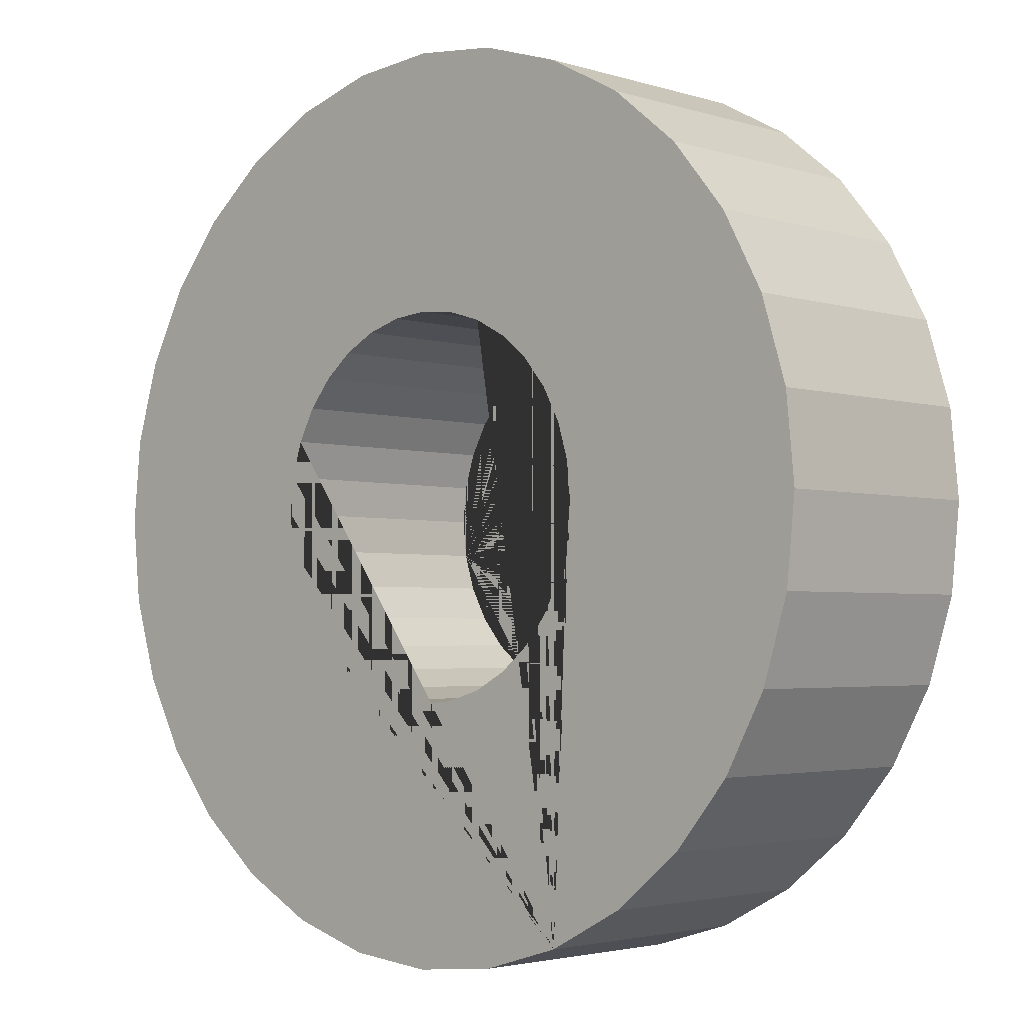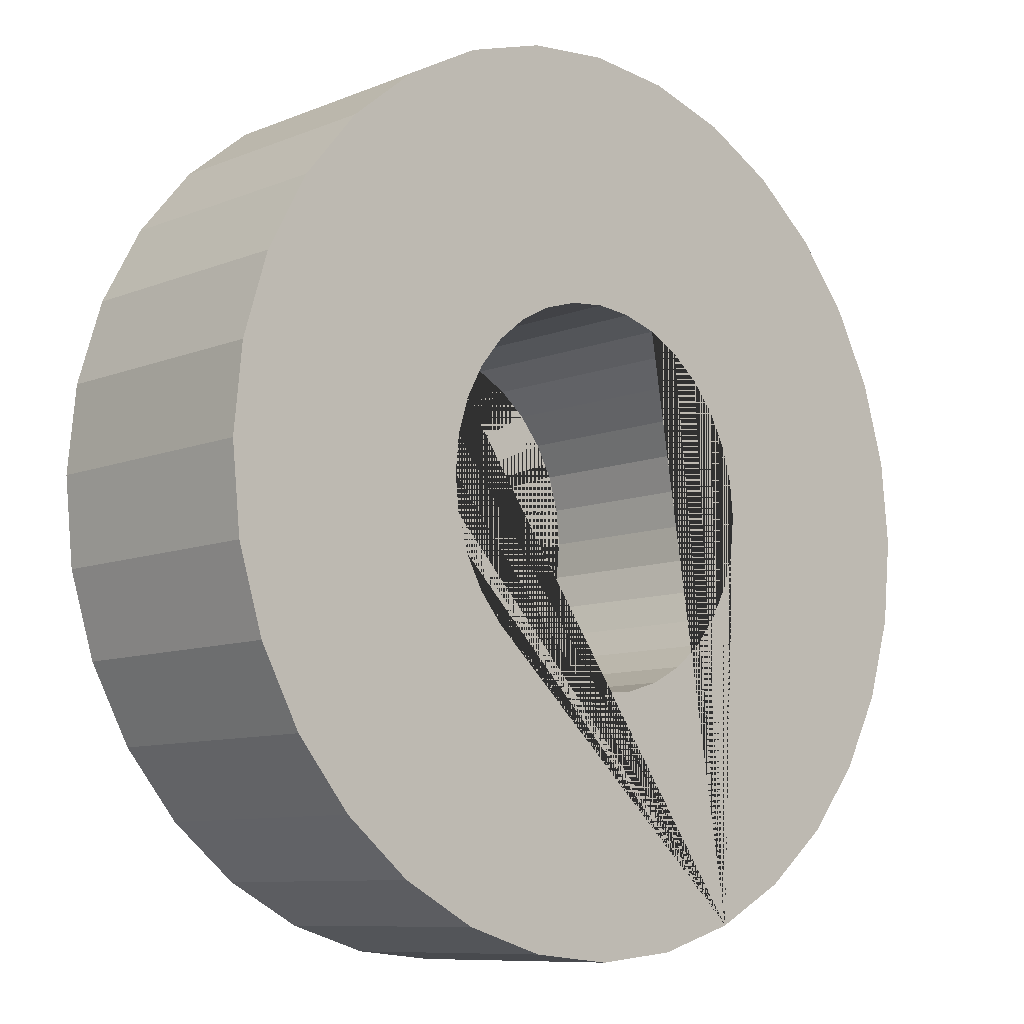
<metadata>
{"format":"obj","ext":"obj","renderer":"f3d","projection":"perspective","resolution":1024,"background":"white","views":[{"elev":-2.9,"azim":-137.1,"up":"+Z"},{"elev":-9.2,"azim":136.7,"up":"+Z"}]}
</metadata>
<code>
o Gear
v 0.7 -0.2 0
v 0.694 -0.2 -0.09137
v 0.6761 -0.2 -0.1812
v 0.6467 -0.2 -0.2679
v 0.9 -0.2 0
v 0.8923 -0.2 -0.1175
v 0.8693 -0.2 -0.2329
v 0.8315 -0.2 -0.3444
v 0.9914 -0.2 -0.1305
v 0.9659 -0.2 -0.2588
v 0.9239 -0.2 -0.3827
v 1.085 -0.2 -0.1796
v 1.063 -0.2 -0.2847
v 1.03 -0.2 -0.3871
v 0.7 0.2 0
v 0.694 0.2 -0.09137
v 0.6761 0.2 -0.1812
v 0.6467 0.2 -0.2679
v 0.9 0.2 0
v 0.8923 0.2 -0.1175
v 0.8693 0.2 -0.2329
v 0.8315 0.2 -0.3444
v 0.9914 0.2 -0.1305
v 0.9659 0.2 -0.2588
v 0.9239 0.2 -0.3827
v 1.085 0.2 -0.1796
v 1.063 0.2 -0.2847
v 1.03 0.2 -0.3871
v 0.6062 -0.2 -0.35
v 0.5553 -0.2 -0.4261
v 0.495 -0.2 -0.495
v 0.4261 -0.2 -0.5553
v 0.7794 -0.2 -0.45
v 0.714 -0.2 -0.5479
v 0.6364 -0.2 -0.6364
v 0.5479 -0.2 -0.714
v 0.7934 -0.2 -0.6088
v 0.7071 -0.2 -0.7071
v 0.6088 -0.2 -0.7934
v 0.8501 -0.2 -0.6981
v 0.7778 -0.2 -0.7778
v 0.6981 -0.2 -0.8501
v 0.6062 0.2 -0.35
v 0.5553 0.2 -0.4261
v 0.495 0.2 -0.495
v 0.4261 0.2 -0.5553
v 0.7794 0.2 -0.45
v 0.714 0.2 -0.5479
v 0.6364 0.2 -0.6364
v 0.5479 0.2 -0.714
v 0.7934 0.2 -0.6088
v 0.7071 0.2 -0.7071
v 0.6088 0.2 -0.7934
v 0.8501 0.2 -0.6981
v 0.7778 0.2 -0.7778
v 0.6981 0.2 -0.8501
v 0.35 -0.2 -0.6062
v 0.2679 -0.2 -0.6467
v 0.1812 -0.2 -0.6761
v 0.09137 -0.2 -0.694
v 0.45 -0.2 -0.7794
v 0.3444 -0.2 -0.8315
v 0.2329 -0.2 -0.8693
v 0.1175 -0.2 -0.8923
v 0.3827 -0.2 -0.9239
v 0.2588 -0.2 -0.9659
v 0.1305 -0.2 -0.9914
v 0.3871 -0.2 -1.03
v 0.2847 -0.2 -1.063
v 0.1796 -0.2 -1.085
v 0.35 0.2 -0.6062
v 0.2679 0.2 -0.6467
v 0.1812 0.2 -0.6761
v 0.09137 0.2 -0.694
v 0.45 0.2 -0.7794
v 0.3444 0.2 -0.8315
v 0.2329 0.2 -0.8693
v 0.1175 0.2 -0.8923
v 0.3827 0.2 -0.9239
v 0.2588 0.2 -0.9659
v 0.1305 0.2 -0.9914
v 0.3871 0.2 -1.03
v 0.2847 0.2 -1.063
v 0.1796 0.2 -1.085
v 0 -0.2 -0.7
v -0.09137 -0.2 -0.694
v -0.1812 -0.2 -0.6761
v -0.2679 -0.2 -0.6467
v 0 -0.2 -0.9
v -0.1175 -0.2 -0.8923
v -0.2329 -0.2 -0.8693
v -0.3444 -0.2 -0.8315
v -0.1305 -0.2 -0.9914
v -0.2588 -0.2 -0.9659
v -0.3827 -0.2 -0.9239
v -0.1796 -0.2 -1.085
v -0.2847 -0.2 -1.063
v -0.3871 -0.2 -1.03
v 0 0.2 -0.7
v -0.09137 0.2 -0.694
v -0.1812 0.2 -0.6761
v -0.2679 0.2 -0.6467
v 0 0.2 -0.9
v -0.1175 0.2 -0.8923
v -0.2329 0.2 -0.8693
v -0.3444 0.2 -0.8315
v -0.1305 0.2 -0.9914
v -0.2588 0.2 -0.9659
v -0.3827 0.2 -0.9239
v -0.1796 0.2 -1.085
v -0.2847 0.2 -1.063
v -0.3871 0.2 -1.03
v -0.35 -0.2 -0.6062
v -0.4261 -0.2 -0.5553
v -0.495 -0.2 -0.495
v -0.5553 -0.2 -0.4261
v -0.45 -0.2 -0.7794
v -0.5479 -0.2 -0.714
v -0.6364 -0.2 -0.6364
v -0.714 -0.2 -0.5479
v -0.6088 -0.2 -0.7934
v -0.7071 -0.2 -0.7071
v -0.7934 -0.2 -0.6088
v -0.6981 -0.2 -0.8501
v -0.7778 -0.2 -0.7778
v -0.8501 -0.2 -0.6981
v -0.35 0.2 -0.6062
v -0.4261 0.2 -0.5553
v -0.495 0.2 -0.495
v -0.5553 0.2 -0.4261
v -0.45 0.2 -0.7794
v -0.5479 0.2 -0.714
v -0.6364 0.2 -0.6364
v -0.714 0.2 -0.5479
v -0.6088 0.2 -0.7934
v -0.7071 0.2 -0.7071
v -0.7934 0.2 -0.6088
v -0.6981 0.2 -0.8501
v -0.7778 0.2 -0.7778
v -0.8501 0.2 -0.6981
v -0.6062 -0.2 -0.35
v -0.6467 -0.2 -0.2679
v -0.6761 -0.2 -0.1812
v -0.694 -0.2 -0.09137
v -0.7794 -0.2 -0.45
v -0.8315 -0.2 -0.3444
v -0.8693 -0.2 -0.2329
v -0.8923 -0.2 -0.1175
v -0.9239 -0.2 -0.3827
v -0.9659 -0.2 -0.2588
v -0.9914 -0.2 -0.1305
v -1.03 -0.2 -0.3871
v -1.063 -0.2 -0.2847
v -1.085 -0.2 -0.1796
v -0.6062 0.2 -0.35
v -0.6467 0.2 -0.2679
v -0.6761 0.2 -0.1812
v -0.694 0.2 -0.09137
v -0.7794 0.2 -0.45
v -0.8315 0.2 -0.3444
v -0.8693 0.2 -0.2329
v -0.8923 0.2 -0.1175
v -0.9239 0.2 -0.3827
v -0.9659 0.2 -0.2588
v -0.9914 0.2 -0.1305
v -1.03 0.2 -0.3871
v -1.063 0.2 -0.2847
v -1.085 0.2 -0.1796
v -0.7 -0.2 -0
v -0.694 -0.2 0.09137
v -0.6761 -0.2 0.1812
v -0.6467 -0.2 0.2679
v -0.9 -0.2 -0
v -0.8923 -0.2 0.1175
v -0.8693 -0.2 0.2329
v -0.8315 -0.2 0.3444
v -0.9914 -0.2 0.1305
v -0.9659 -0.2 0.2588
v -0.9239 -0.2 0.3827
v -1.085 -0.2 0.1796
v -1.063 -0.2 0.2847
v -1.03 -0.2 0.3871
v -0.7 0.2 -0
v -0.694 0.2 0.09137
v -0.6761 0.2 0.1812
v -0.6467 0.2 0.2679
v -0.9 0.2 -0
v -0.8923 0.2 0.1175
v -0.8693 0.2 0.2329
v -0.8315 0.2 0.3444
v -0.9914 0.2 0.1305
v -0.9659 0.2 0.2588
v -0.9239 0.2 0.3827
v -1.085 0.2 0.1796
v -1.063 0.2 0.2847
v -1.03 0.2 0.3871
v -0.6062 -0.2 0.35
v -0.5553 -0.2 0.4261
v -0.495 -0.2 0.495
v -0.4261 -0.2 0.5553
v -0.7794 -0.2 0.45
v -0.714 -0.2 0.5479
v -0.6364 -0.2 0.6364
v -0.5479 -0.2 0.714
v -0.7934 -0.2 0.6088
v -0.7071 -0.2 0.7071
v -0.6088 -0.2 0.7934
v -0.8501 -0.2 0.6981
v -0.7778 -0.2 0.7778
v -0.6981 -0.2 0.8501
v -0.6062 0.2 0.35
v -0.5553 0.2 0.4261
v -0.495 0.2 0.495
v -0.4261 0.2 0.5553
v -0.7794 0.2 0.45
v -0.714 0.2 0.5479
v -0.6364 0.2 0.6364
v -0.5479 0.2 0.714
v -0.7934 0.2 0.6088
v -0.7071 0.2 0.7071
v -0.6088 0.2 0.7934
v -0.8501 0.2 0.6981
v -0.7778 0.2 0.7778
v -0.6981 0.2 0.8501
v -0.35 -0.2 0.6062
v -0.2679 -0.2 0.6467
v -0.1812 -0.2 0.6761
v -0.09137 -0.2 0.694
v -0.45 -0.2 0.7794
v -0.3444 -0.2 0.8315
v -0.2329 -0.2 0.8693
v -0.1175 -0.2 0.8923
v -0.3827 -0.2 0.9239
v -0.2588 -0.2 0.9659
v -0.1305 -0.2 0.9914
v -0.3871 -0.2 1.03
v -0.2847 -0.2 1.063
v -0.1796 -0.2 1.085
v -0.35 0.2 0.6062
v -0.2679 0.2 0.6467
v -0.1812 0.2 0.6761
v -0.09137 0.2 0.694
v -0.45 0.2 0.7794
v -0.3444 0.2 0.8315
v -0.2329 0.2 0.8693
v -0.1175 0.2 0.8923
v -0.3827 0.2 0.9239
v -0.2588 0.2 0.9659
v -0.1305 0.2 0.9914
v -0.3871 0.2 1.03
v -0.2847 0.2 1.063
v -0.1796 0.2 1.085
v -0 -0.2 0.7
v 0.09137 -0.2 0.694
v 0.1812 -0.2 0.6761
v 0.2679 -0.2 0.6467
v -0 -0.2 0.9
v 0.1175 -0.2 0.8923
v 0.2329 -0.2 0.8693
v 0.3444 -0.2 0.8315
v 0.1305 -0.2 0.9914
v 0.2588 -0.2 0.9659
v 0.3827 -0.2 0.9239
v 0.1796 -0.2 1.085
v 0.2847 -0.2 1.063
v 0.3871 -0.2 1.03
v -0 0.2 0.7
v 0.09137 0.2 0.694
v 0.1812 0.2 0.6761
v 0.2679 0.2 0.6467
v -0 0.2 0.9
v 0.1175 0.2 0.8923
v 0.2329 0.2 0.8693
v 0.3444 0.2 0.8315
v 0.1305 0.2 0.9914
v 0.2588 0.2 0.9659
v 0.3827 0.2 0.9239
v 0.1796 0.2 1.085
v 0.2847 0.2 1.063
v 0.3871 0.2 1.03
v 0.35 -0.2 0.6062
v 0.4261 -0.2 0.5553
v 0.495 -0.2 0.495
v 0.5553 -0.2 0.4261
v 0.45 -0.2 0.7794
v 0.5479 -0.2 0.714
v 0.6364 -0.2 0.6364
v 0.714 -0.2 0.5479
v 0.6088 -0.2 0.7934
v 0.7071 -0.2 0.7071
v 0.7934 -0.2 0.6088
v 0.6981 -0.2 0.8501
v 0.7778 -0.2 0.7778
v 0.8501 -0.2 0.6981
v 0.35 0.2 0.6062
v 0.4261 0.2 0.5553
v 0.495 0.2 0.495
v 0.5553 0.2 0.4261
v 0.45 0.2 0.7794
v 0.5479 0.2 0.714
v 0.6364 0.2 0.6364
v 0.714 0.2 0.5479
v 0.6088 0.2 0.7934
v 0.7071 0.2 0.7071
v 0.7934 0.2 0.6088
v 0.6981 0.2 0.8501
v 0.7778 0.2 0.7778
v 0.8501 0.2 0.6981
v 0.6062 -0.2 0.35
v 0.6467 -0.2 0.2679
v 0.6761 -0.2 0.1812
v 0.694 -0.2 0.09137
v 0.7794 -0.2 0.45
v 0.8315 -0.2 0.3444
v 0.8693 -0.2 0.2329
v 0.8923 -0.2 0.1175
v 0.9239 -0.2 0.3827
v 0.9659 -0.2 0.2588
v 0.9914 -0.2 0.1305
v 1.03 -0.2 0.3871
v 1.063 -0.2 0.2847
v 1.085 -0.2 0.1796
v 0.6062 0.2 0.35
v 0.6467 0.2 0.2679
v 0.6761 0.2 0.1812
v 0.694 0.2 0.09137
v 0.7794 0.2 0.45
v 0.8315 0.2 0.3444
v 0.8693 0.2 0.2329
v 0.8923 0.2 0.1175
v 0.9239 0.2 0.3827
v 0.9659 0.2 0.2588
v 0.9914 0.2 0.1305
v 1.03 0.2 0.3871
v 1.063 0.2 0.2847
v 1.085 0.2 0.1796
f 5 1 2 6
f 6 2 3 7
f 7 3 4 8
f 9 6 7 10
f 10 7 8 11
f 12 9 10 13
f 13 10 11 14
f 15 19 20 16
f 16 20 21 17
f 17 21 22 18
f 20 23 24 21
f 21 24 25 22
f 23 26 27 24
f 24 27 28 25
f 19 5 6 20
f 20 6 9 23
f 23 9 12 26
f 26 12 13 27
f 27 13 14 28
f 28 14 11 25
f 25 11 8 22
f 33 29 30 34
f 34 30 31 35
f 35 31 32 36
f 37 34 35 38
f 38 35 36 39
f 40 37 38 41
f 41 38 39 42
f 43 47 48 44
f 44 48 49 45
f 45 49 50 46
f 48 51 52 49
f 49 52 53 50
f 51 54 55 52
f 52 55 56 53
f 47 33 34 48
f 48 34 37 51
f 51 37 40 54
f 54 40 41 55
f 55 41 42 56
f 56 42 39 53
f 53 39 36 50
f 4 29 33 8
f 8 33 47 22
f 22 47 43 18
f 61 57 58 62
f 62 58 59 63
f 63 59 60 64
f 65 62 63 66
f 66 63 64 67
f 68 65 66 69
f 69 66 67 70
f 71 75 76 72
f 72 76 77 73
f 73 77 78 74
f 76 79 80 77
f 77 80 81 78
f 79 82 83 80
f 80 83 84 81
f 75 61 62 76
f 76 62 65 79
f 79 65 68 82
f 82 68 69 83
f 83 69 70 84
f 84 70 67 81
f 81 67 64 78
f 32 57 61 36
f 36 61 75 50
f 50 75 71 46
f 89 85 86 90
f 90 86 87 91
f 91 87 88 92
f 93 90 91 94
f 94 91 92 95
f 96 93 94 97
f 97 94 95 98
f 99 103 104 100
f 100 104 105 101
f 101 105 106 102
f 104 107 108 105
f 105 108 109 106
f 107 110 111 108
f 108 111 112 109
f 103 89 90 104
f 104 90 93 107
f 107 93 96 110
f 110 96 97 111
f 111 97 98 112
f 112 98 95 109
f 109 95 92 106
f 60 85 89 64
f 64 89 103 78
f 78 103 99 74
f 117 113 114 118
f 118 114 115 119
f 119 115 116 120
f 121 118 119 122
f 122 119 120 123
f 124 121 122 125
f 125 122 123 126
f 127 131 132 128
f 128 132 133 129
f 129 133 134 130
f 132 135 136 133
f 133 136 137 134
f 135 138 139 136
f 136 139 140 137
f 131 117 118 132
f 132 118 121 135
f 135 121 124 138
f 138 124 125 139
f 139 125 126 140
f 140 126 123 137
f 137 123 120 134
f 88 113 117 92
f 92 117 131 106
f 106 131 127 102
f 145 141 142 146
f 146 142 143 147
f 147 143 144 148
f 149 146 147 150
f 150 147 148 151
f 152 149 150 153
f 153 150 151 154
f 155 159 160 156
f 156 160 161 157
f 157 161 162 158
f 160 163 164 161
f 161 164 165 162
f 163 166 167 164
f 164 167 168 165
f 159 145 146 160
f 160 146 149 163
f 163 149 152 166
f 166 152 153 167
f 167 153 154 168
f 168 154 151 165
f 165 151 148 162
f 116 141 145 120
f 120 145 159 134
f 134 159 155 130
f 173 169 170 174
f 174 170 171 175
f 175 171 172 176
f 177 174 175 178
f 178 175 176 179
f 180 177 178 181
f 181 178 179 182
f 183 187 188 184
f 184 188 189 185
f 185 189 190 186
f 188 191 192 189
f 189 192 193 190
f 191 194 195 192
f 192 195 196 193
f 187 173 174 188
f 188 174 177 191
f 191 177 180 194
f 194 180 181 195
f 195 181 182 196
f 196 182 179 193
f 193 179 176 190
f 144 169 173 148
f 148 173 187 162
f 162 187 183 158
f 201 197 198 202
f 202 198 199 203
f 203 199 200 204
f 205 202 203 206
f 206 203 204 207
f 208 205 206 209
f 209 206 207 210
f 211 215 216 212
f 212 216 217 213
f 213 217 218 214
f 216 219 220 217
f 217 220 221 218
f 219 222 223 220
f 220 223 224 221
f 215 201 202 216
f 216 202 205 219
f 219 205 208 222
f 222 208 209 223
f 223 209 210 224
f 224 210 207 221
f 221 207 204 218
f 172 197 201 176
f 176 201 215 190
f 190 215 211 186
f 229 225 226 230
f 230 226 227 231
f 231 227 228 232
f 233 230 231 234
f 234 231 232 235
f 236 233 234 237
f 237 234 235 238
f 239 243 244 240
f 240 244 245 241
f 241 245 246 242
f 244 247 248 245
f 245 248 249 246
f 247 250 251 248
f 248 251 252 249
f 243 229 230 244
f 244 230 233 247
f 247 233 236 250
f 250 236 237 251
f 251 237 238 252
f 252 238 235 249
f 249 235 232 246
f 200 225 229 204
f 204 229 243 218
f 218 243 239 214
f 257 253 254 258
f 258 254 255 259
f 259 255 256 260
f 261 258 259 262
f 262 259 260 263
f 264 261 262 265
f 265 262 263 266
f 267 271 272 268
f 268 272 273 269
f 269 273 274 270
f 272 275 276 273
f 273 276 277 274
f 275 278 279 276
f 276 279 280 277
f 271 257 258 272
f 272 258 261 275
f 275 261 264 278
f 278 264 265 279
f 279 265 266 280
f 280 266 263 277
f 277 263 260 274
f 228 253 257 232
f 232 257 271 246
f 246 271 267 242
f 285 281 282 286
f 286 282 283 287
f 287 283 284 288
f 289 286 287 290
f 290 287 288 291
f 292 289 290 293
f 293 290 291 294
f 295 299 300 296
f 296 300 301 297
f 297 301 302 298
f 300 303 304 301
f 301 304 305 302
f 303 306 307 304
f 304 307 308 305
f 299 285 286 300
f 300 286 289 303
f 303 289 292 306
f 306 292 293 307
f 307 293 294 308
f 308 294 291 305
f 305 291 288 302
f 256 281 285 260
f 260 285 299 274
f 274 299 295 270
f 313 309 310 314
f 314 310 311 315
f 315 311 312 316
f 317 314 315 318
f 318 315 316 319
f 320 317 318 321
f 321 318 319 322
f 323 327 328 324
f 324 328 329 325
f 325 329 330 326
f 328 331 332 329
f 329 332 333 330
f 331 334 335 332
f 332 335 336 333
f 327 313 314 328
f 328 314 317 331
f 331 317 320 334
f 334 320 321 335
f 335 321 322 336
f 336 322 319 333
f 333 319 316 330
f 284 309 313 288
f 288 313 327 302
f 302 327 323 298
f 312 1 5 316
f 316 5 19 330
f 330 19 15 326
o 柱体.001
v 0 -0.2 -0.7
v 0 -0.2 -0.3
v 0 0.2 -0.7
v 0 0.2 -0.3
v 0.1366 -0.2 -0.6865
v 0.05853 -0.2 -0.2942
v 0.1366 0.2 -0.6865
v 0.05853 0.2 -0.2942
v 0.2679 -0.2 -0.6467
v 0.1148 -0.2 -0.2772
v 0.2679 0.2 -0.6467
v 0.1148 0.2 -0.2772
v 0.3889 -0.2 -0.582
v 0.1667 -0.2 -0.2494
v 0.3889 0.2 -0.582
v 0.1667 0.2 -0.2494
v 0.495 -0.2 -0.495
v 0.2121 -0.2 -0.2121
v 0.495 0.2 -0.495
v 0.2121 0.2 -0.2121
v 0.582 -0.2 -0.3889
v 0.2494 -0.2 -0.1667
v 0.582 0.2 -0.3889
v 0.2494 0.2 -0.1667
v 0.6467 -0.2 -0.2679
v 0.2772 -0.2 -0.1148
v 0.2772 0.2 -0.1148
v 0.6467 0.2 -0.2679
v 0.2942 -0.2 -0.05853
v 0.6865 -0.2 -0.1366
v 0.6865 0.2 -0.1366
v 0.2942 0.2 -0.05853
v 0.3 -0.2 0
v 0.7 -0.2 0
v 0.7 0.2 0
v 0.3 0.2 0
v 0.2942 -0.2 0.05853
v 0.6865 -0.2 0.1366
v 0.6865 0.2 0.1366
v 0.2942 0.2 0.05853
v 0.6467 -0.2 0.2679
v 0.2772 -0.2 0.1148
v 0.6467 0.2 0.2679
v 0.2772 0.2 0.1148
v 0.2494 -0.2 0.1667
v 0.582 -0.2 0.3889
v 0.582 0.2 0.3889
v 0.2494 0.2 0.1667
v 0.2121 -0.2 0.2121
v 0.495 -0.2 0.495
v 0.2121 0.2 0.2121
v 0.495 0.2 0.495
v 0.3889 -0.2 0.582
v 0.1667 -0.2 0.2494
v 0.1667 0.2 0.2494
v 0.3889 0.2 0.582
v 0.1148 -0.2 0.2772
v 0.2679 -0.2 0.6467
v 0.1148 0.2 0.2772
v 0.2679 0.2 0.6467
v 0.1366 -0.2 0.6865
v 0.05853 -0.2 0.2942
v 0.1366 0.2 0.6865
v 0.05853 0.2 0.2942
v 0 -0.2 0.7
v 0 -0.2 0.3
v 0 0.2 0.7
v 0 0.2 0.3
v -0.1366 -0.2 0.6865
v -0.05853 -0.2 0.2942
v -0.1366 0.2 0.6865
v -0.05853 0.2 0.2942
v -0.2679 -0.2 0.6467
v -0.1148 -0.2 0.2772
v -0.1148 0.2 0.2772
v -0.2679 0.2 0.6467
v -0.3889 -0.2 0.582
v -0.1667 -0.2 0.2494
v -0.3889 0.2 0.582
v -0.1667 0.2 0.2494
v -0.495 -0.2 0.495
v -0.2121 -0.2 0.2121
v -0.2121 0.2 0.2121
v -0.495 0.2 0.495
v -0.2494 -0.2 0.1667
v -0.582 -0.2 0.3889
v -0.582 0.2 0.3889
v -0.2494 0.2 0.1667
v -0.2772 -0.2 0.1148
v -0.6467 -0.2 0.2679
v -0.6467 0.2 0.2679
v -0.2772 0.2 0.1148
v -0.2942 -0.2 0.05853
v -0.6865 -0.2 0.1366
v -0.6865 0.2 0.1366
v -0.2942 0.2 0.05853
v -0.7 -0.2 0
v -0.3 -0.2 0
v -0.7 0.2 0
v -0.3 0.2 0
v -0.6865 -0.2 -0.1366
v -0.2942 -0.2 -0.05853
v -0.2942 0.2 -0.05853
v -0.6865 0.2 -0.1366
v -0.6467 -0.2 -0.2679
v -0.2772 -0.2 -0.1148
v -0.6467 0.2 -0.2679
v -0.2772 0.2 -0.1148
v -0.2494 -0.2 -0.1667
v -0.582 -0.2 -0.3889
v -0.2494 0.2 -0.1667
v -0.582 0.2 -0.3889
v -0.2121 -0.2 -0.2121
v -0.495 -0.2 -0.495
v -0.2121 0.2 -0.2121
v -0.495 0.2 -0.495
v -0.1667 -0.2 -0.2494
v -0.3889 -0.2 -0.582
v -0.1667 0.2 -0.2494
v -0.3889 0.2 -0.582
v -0.1148 -0.2 -0.2772
v -0.2679 -0.2 -0.6467
v -0.2679 0.2 -0.6467
v -0.1148 0.2 -0.2772
v -0.05853 -0.2 -0.2942
v -0.1366 -0.2 -0.6865
v -0.1366 0.2 -0.6865
v -0.05853 0.2 -0.2942
f 337 339 343 341
f 341 343 347 345
f 345 347 351 349
f 349 351 355 353
f 353 355 359 357
f 357 359 364 361
f 361 364 367 366
f 366 367 371 370
f 370 371 375 374
f 374 375 379 377
f 377 379 383 382
f 382 383 388 386
f 386 388 392 389
f 389 392 396 394
f 394 396 399 397
f 397 399 403 401
f 401 403 407 405
f 405 407 412 409
f 409 412 415 413
f 413 415 420 417
f 417 420 423 422
f 422 423 427 426
f 426 427 431 430
f 430 431 435 433
f 433 435 440 437
f 437 440 443 441
f 441 443 448 446
f 446 448 452 450
f 450 452 456 454
f 454 456 459 458
f 459 456 452 448 443 440 435 431 427 423 420 415 412 411 416 419 424 428 432 436 439 444 447 451 455 460 464 340 344 348 352 356 360 363 368 372 376 380 379 375 371 367 364 359 355 351 347 343 339 463
f 388 383 379 380 384 387 391 395 400 404 408 411 412 407 403 399 396 392
f 458 459 463 462
f 462 463 339 337
f 462 337 341 345 349 353 357 361 366 365 362 358 354 350 346 342 338 461
f 365 366 370 374 377 382 386 389 394 397 401 405 409 413 417 422 426 430 433 437 441 446 450 454 458 462 461 457 453 449 445 442 438 434 429 425 421 418 414 410 406 402 398 393 390 385 381 378 373 369
f 340 338 342 344
f 344 342 346 348
f 348 346 350 352
f 352 350 354 356
f 360 356 354 358
f 363 360 358 362
f 368 363 362 365
f 372 368 365 369
f 376 372 369 373
f 380 376 373 378
f 384 380 378 381
f 387 384 381 385
f 391 387 385 390
f 395 391 390 393
f 400 395 393 398
f 404 400 398 402
f 408 404 402 406
f 411 408 406 410
f 410 414 416 411
f 419 416 414 418
f 419 418 421 424
f 424 421 425 428
f 428 425 429 432
f 432 429 434 436
f 436 434 438 439
f 439 438 442 444
f 444 442 445 447
f 447 445 449 451
f 451 449 453 455
f 455 453 457 460
f 460 457 461 464
f 338 340 464 461

</code>
